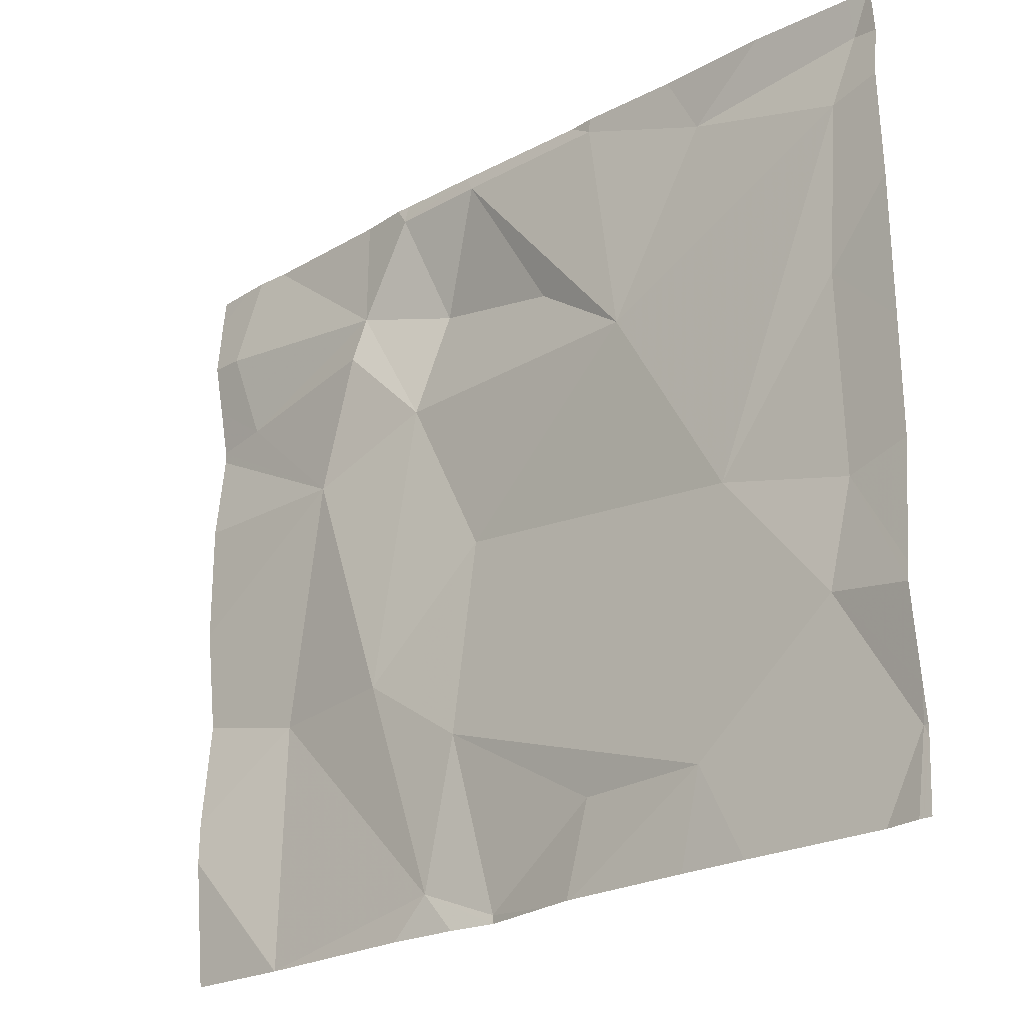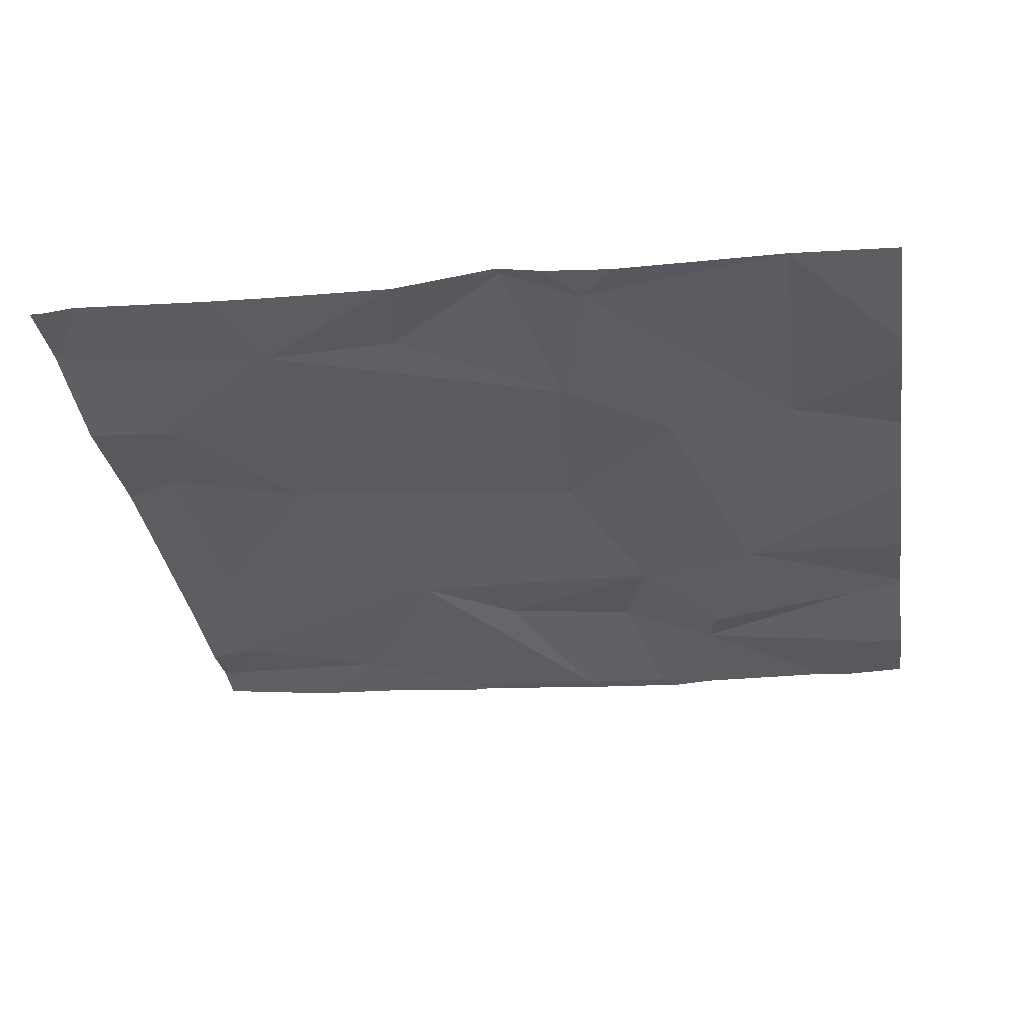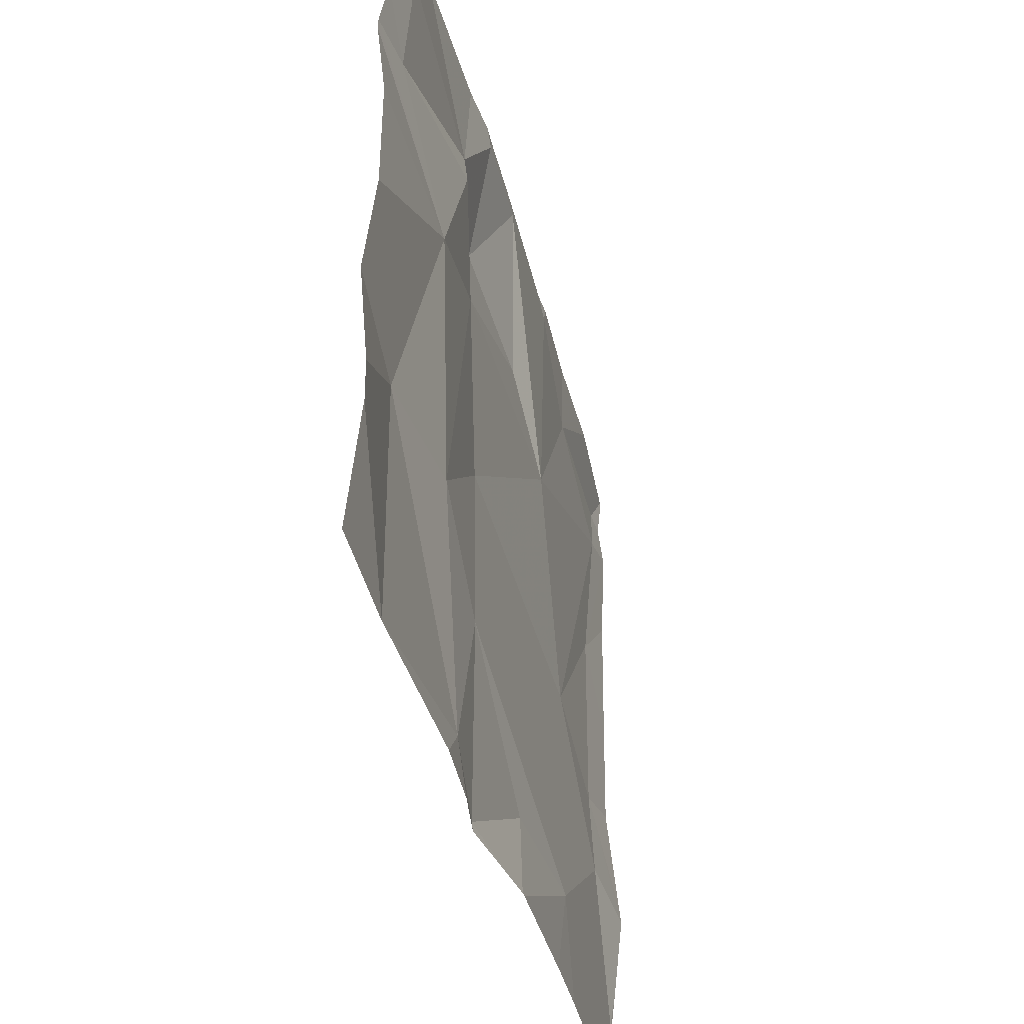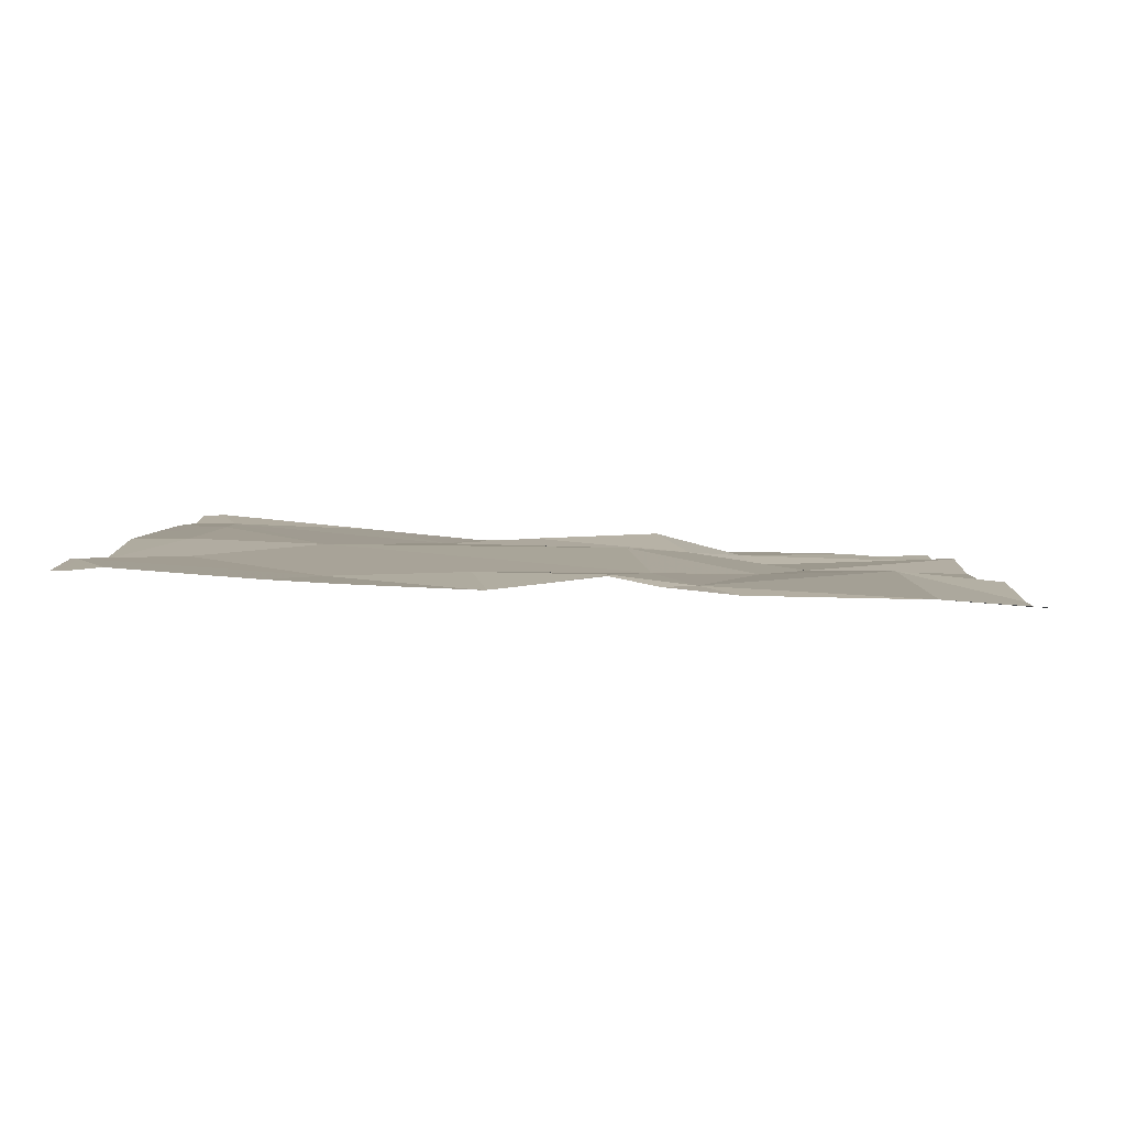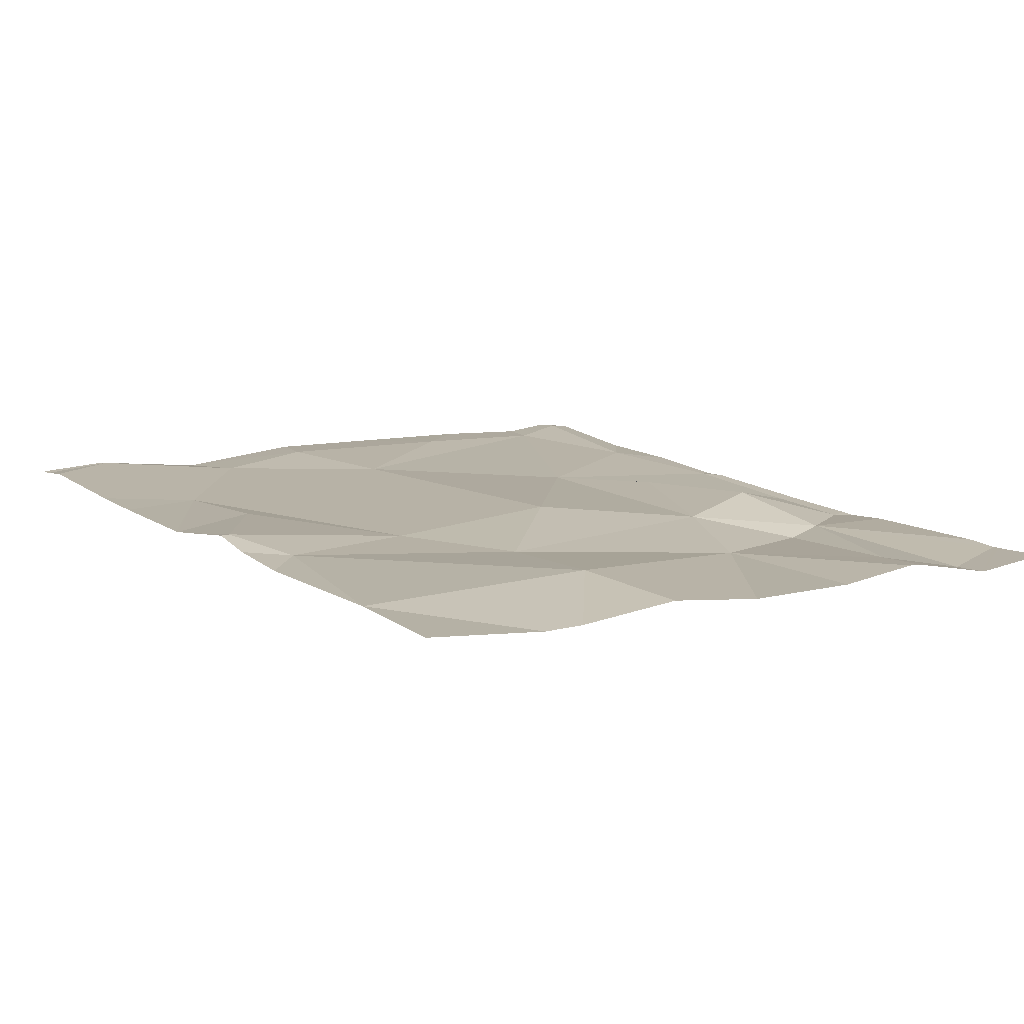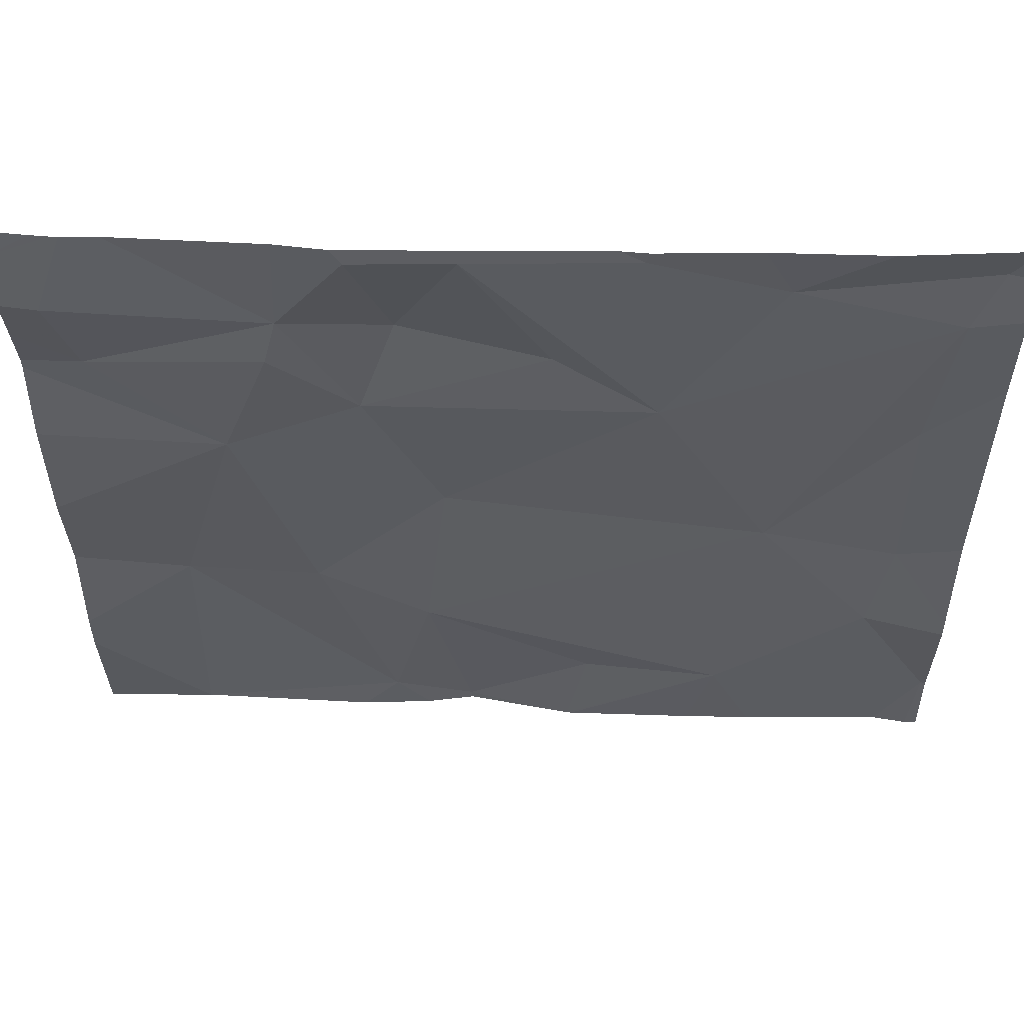
<metadata>
{"format":"obj","ext":"obj","renderer":"f3d","projection":"perspective","resolution":1024,"background":"white","views":[{"elev":-23.9,"azim":-134.8,"up":"+Y"},{"elev":-35.0,"azim":8.9,"up":"+Z"},{"elev":-41.5,"azim":107.0,"up":"+Y"},{"elev":4.7,"azim":0.9,"up":"+Z"},{"elev":10.0,"azim":55.7,"up":"+Z"},{"elev":55.2,"azim":-175.6,"up":"+Y"}]}
</metadata>
<code>
v -148.3 213.3 483.5
v -148.3 213.5 483.5
v -148.3 213.6 483.5
v -148.3 213.7 483.5
v -148.2 213.4 483.5
v -148.2 213.6 483.5
v -148.2 213.7 483.5
v -148.3 213.2 483.5
v -148.3 213 483.5
v -148.2 213.2 483.5
v -148.3 213 483.5
v -148.3 212.9 483.5
v -148.2 213 483.5
v -148.3 212.9 483.5
v -147.9 213.7 483.4
v -147.3 213.7 483.4
v -148.3 212.9 483.5
v -148.3 212.9 483.5
v -147.9 213.7 483.4
v -148 213.7 483.5
v -147.5 213.6 483.4
v -147.2 213.6 483.4
v -147.6 213.6 483.5
v -147.7 213.7 483.4
v -147.9 213.5 483.5
v -147.8 213.5 483.5
v -147.6 213.7 483.4
v -147.3 213.5 483.4
v -147.5 212.8 483.4
v -147.8 212.8 483.5
v -147.4 213.4 483.4
v -147.3 212.8 483.4
v -147.5 213.5 483.4
v -147.6 213.4 483.4
v -147.3 212.8 483.4
v -148 213.2 483.5
v -147.3 212.8 483.4
v -147.8 212.8 483.5
v -147.6 212.8 483.5
v -147.9 213.7 483.4
v -147.8 212.9 483.5
v -147.7 212.8 483.5
v -148.3 212.8 483.5
v -147.6 213 483.5
v -147.7 213.7 483.4
v -147.3 213.1 483.4
v -147.5 213.1 483.4
v -147.3 213.7 483.4
v -147.7 213.2 483.5
v -148 212.9 483.5
v -148.3 213.7 483.5
v -148.3 213.7 483.5
v -148.1 213.7 483.5
v -148.3 212.8 483.5
v -147.2 213.6 483.4
v -147.2 213.5 483.4
v -147.2 213.5 483.4
v -147.2 213.6 483.4
v -147.2 213.4 483.4
v -147.2 213.7 483.4
v -147.2 212.9 483.4
v -148.3 213.7 483.5
v -148 213.7 483.4
v -147.2 213 483.4
v -147.2 213.1 483.4
v -147.2 213.2 483.4
v -147.7 212.8 483.5
v -147.8 212.8 483.5
v -147.6 212.8 483.5
v -148.3 212.8 483.5
v -148.2 212.8 483.5
v -148 212.8 483.5
v -148.1 212.8 483.5
v -147.3 212.8 483.4
v -147.2 212.8 483.4
v -147.6 213.7 483.4
v -147.5 213.7 483.4
v -147.6 213.7 483.4
v -147.3 213.7 483.4
v -147.3 213.7 483.4
v -147.2 213.7 483.4
f 2 5 3
f 3 6 4
f 4 7 62
f 1 5 2
f 8 10 5
f 9 10 8
f 11 13 10
f 78 27 77
f 14 18 17
f 12 18 13
f 17 18 12
f 21 22 16
f 69 39 67
f 40 24 45
f 6 20 7
f 23 24 26
f 51 20 53
f 28 22 21
f 23 27 24
f 19 25 24
f 25 26 24
f 20 19 15
f 23 21 27
f 56 31 57
f 22 28 55
f 31 33 34
f 68 42 38
f 21 33 28
f 45 27 76
f 23 34 21
f 33 21 34
f 20 25 19
f 25 20 6
f 36 25 6
f 25 34 26
f 34 23 26
f 6 7 4
f 27 21 77
f 34 25 49
f 31 28 33
f 5 6 3
f 36 6 5
f 16 58 79
f 38 50 30
f 13 50 44
f 37 46 39
f 77 21 48
f 76 27 78
f 37 39 29
f 42 41 38
f 36 44 49
f 44 42 39
f 39 47 44
f 46 31 47
f 46 47 39
f 39 42 67
f 31 34 47
f 49 44 47
f 8 5 1
f 10 13 36
f 18 50 13
f 50 41 44
f 63 20 15
f 53 20 63
f 36 13 44
f 46 37 61
f 42 44 41
f 31 46 65
f 11 10 9
f 12 13 11
f 36 5 10
f 67 42 68
f 18 14 43
f 25 36 49
f 50 18 71
f 34 49 47
f 45 24 27
f 55 28 56
f 32 37 29
f 29 39 69
f 56 28 31
f 40 19 24
f 57 31 59
f 58 22 55
f 35 37 32
f 59 31 66
f 30 50 72
f 79 60 80
f 61 37 74
f 15 19 40
f 38 41 50
f 64 46 61
f 48 21 16
f 43 14 54
f 65 46 64
f 66 31 65
f 16 22 58
f 52 4 62
f 70 18 43
f 71 18 70
f 51 7 20
f 72 50 73
f 73 50 71
f 74 37 35
f 62 7 51
f 75 61 74
f 79 58 60
f 80 60 81

</code>
